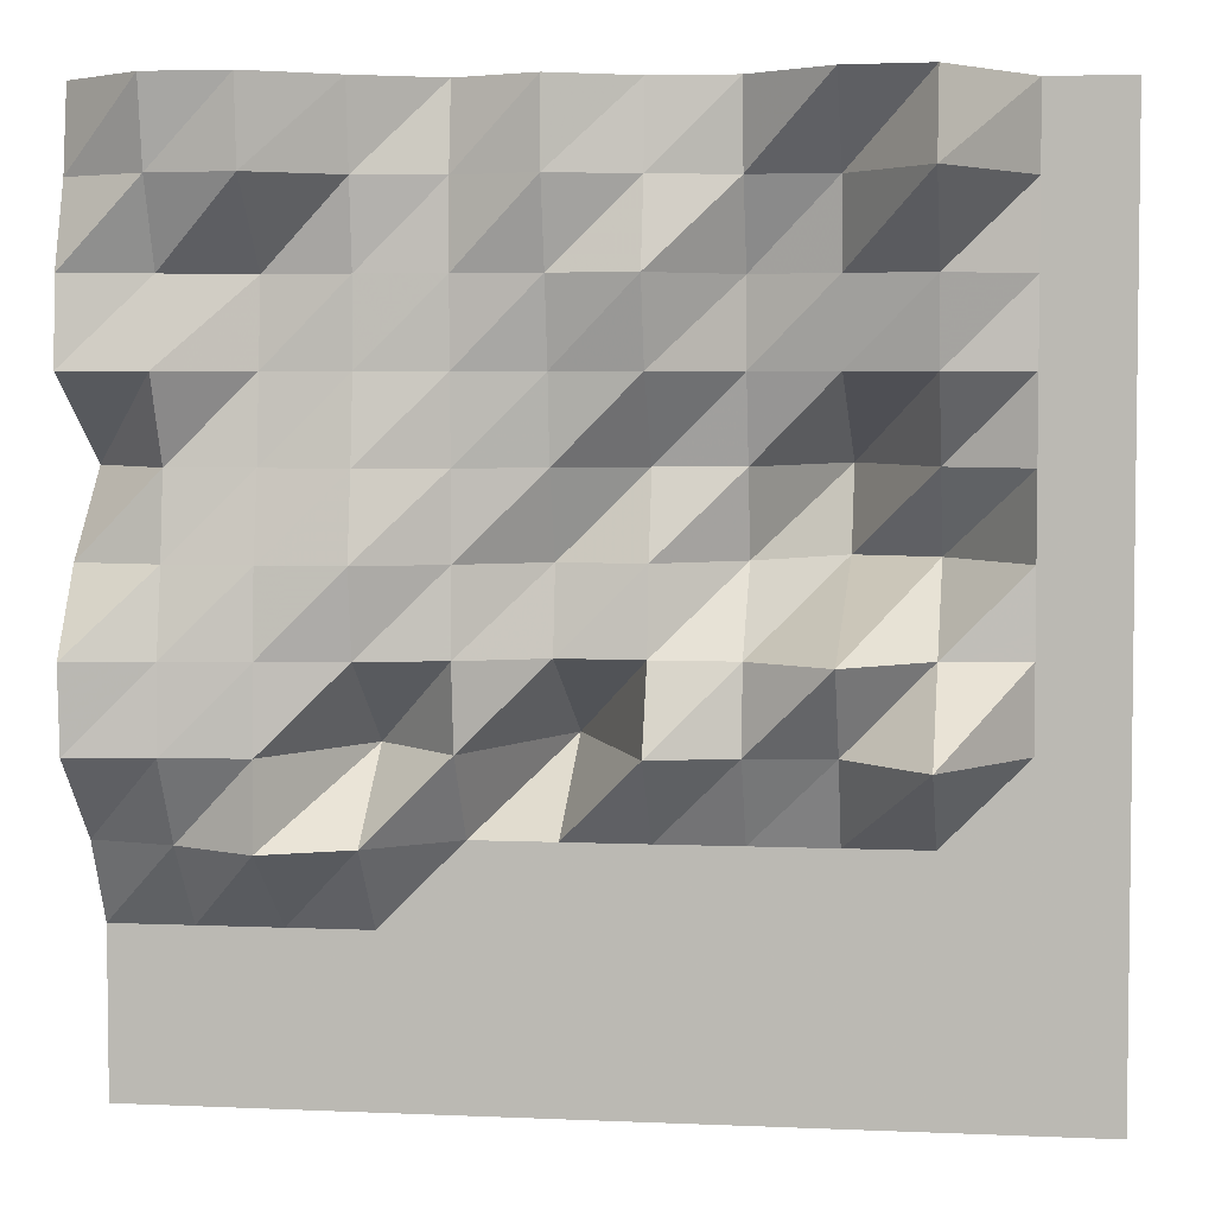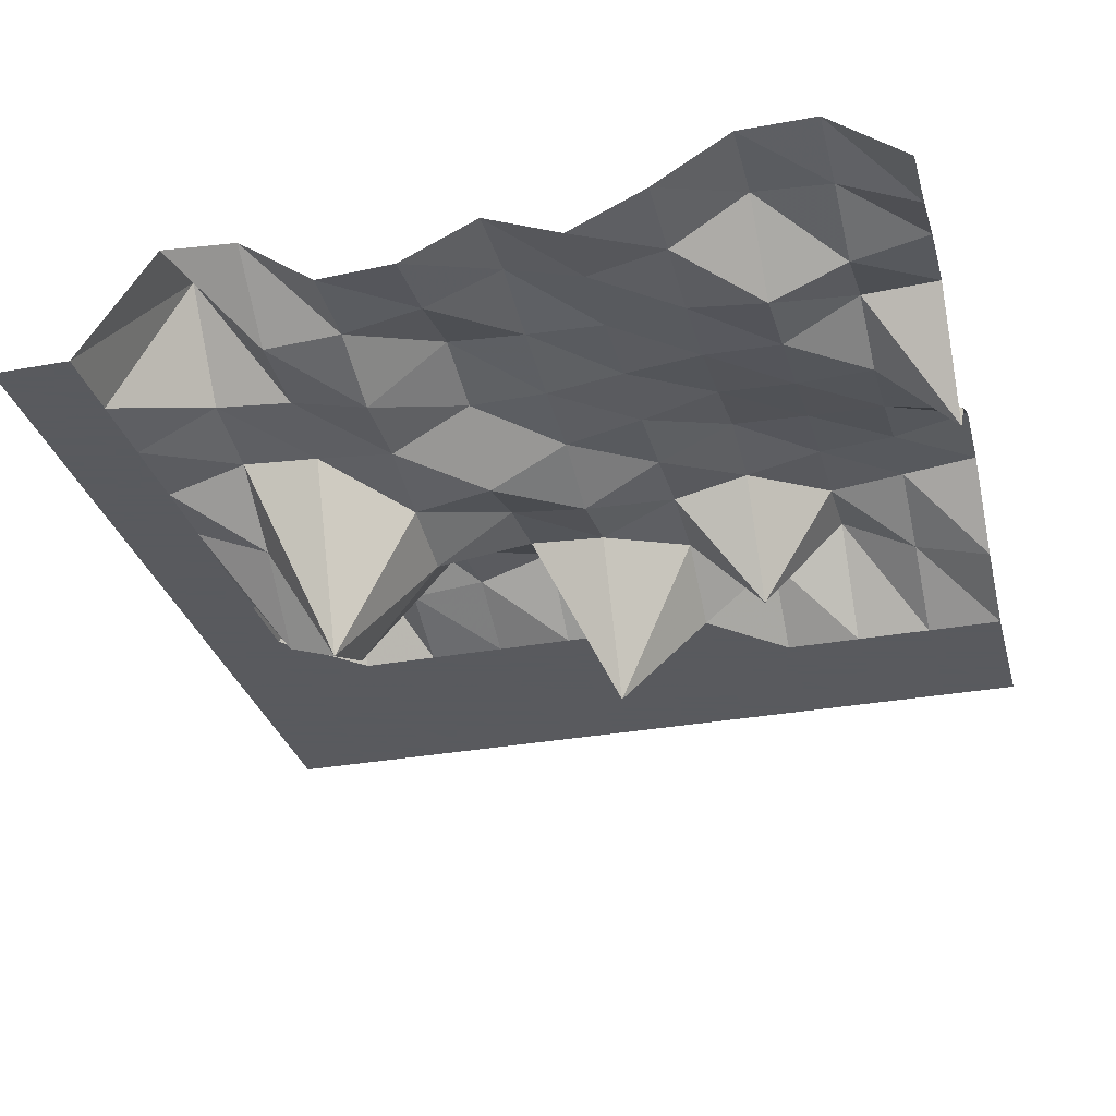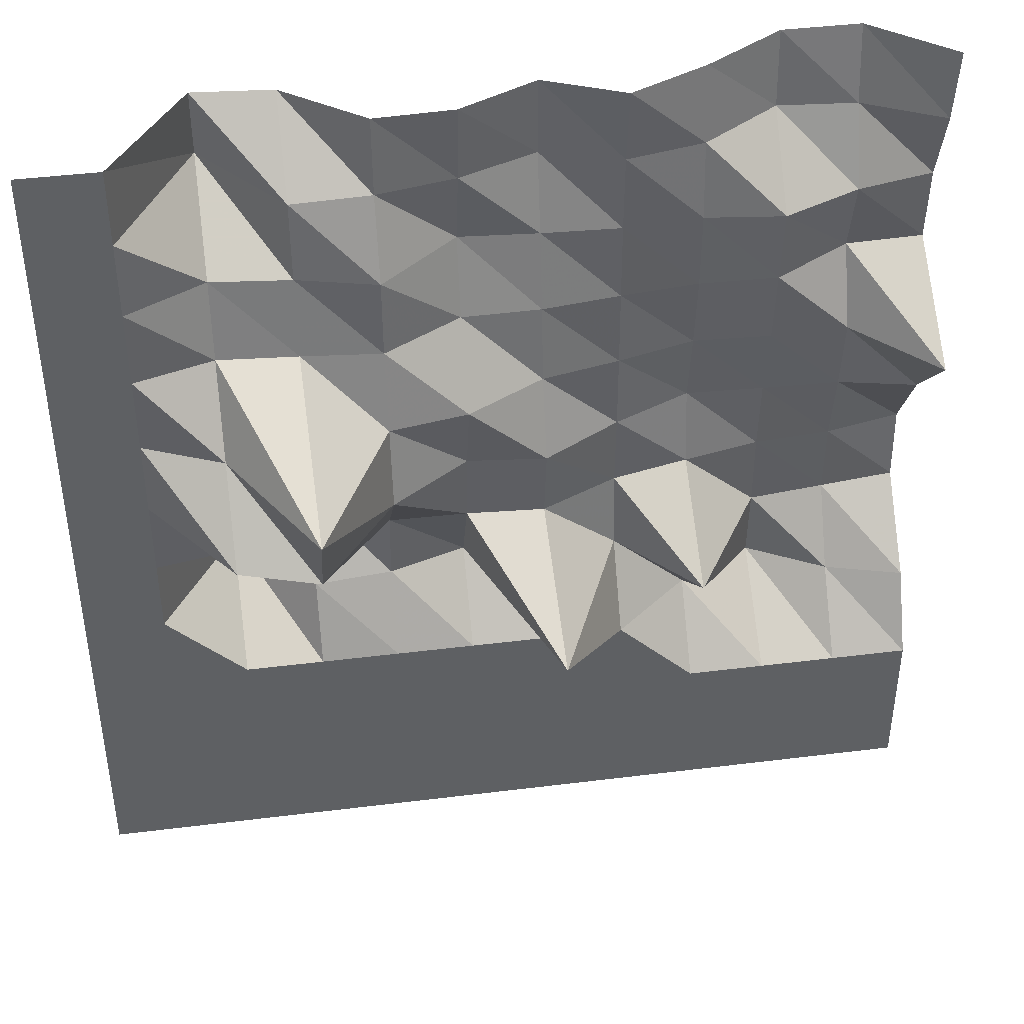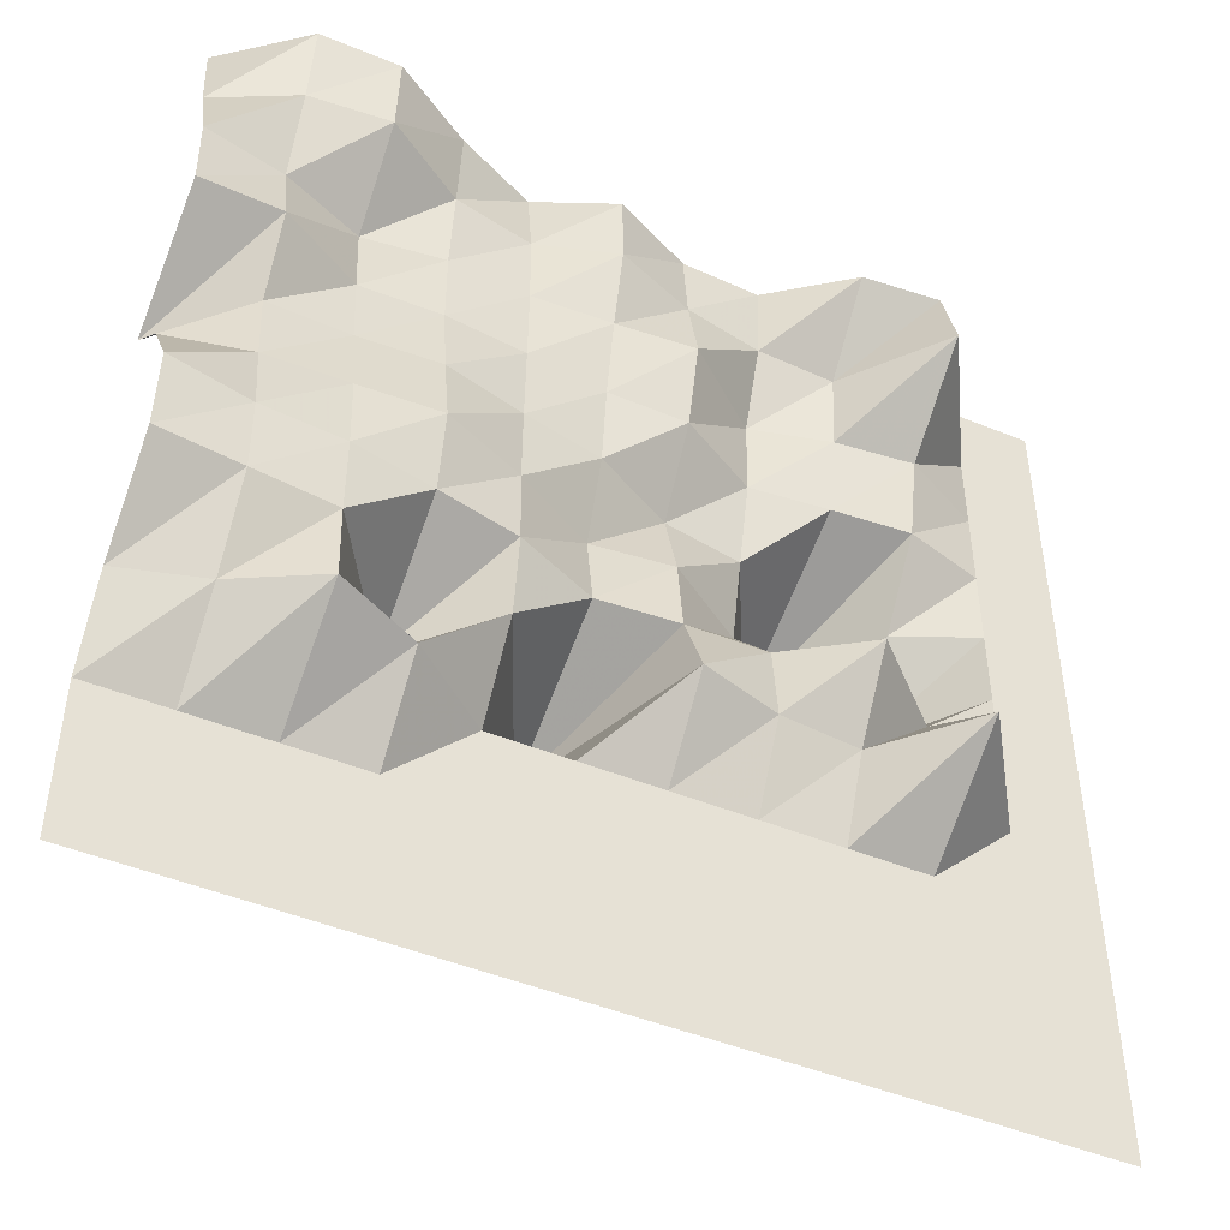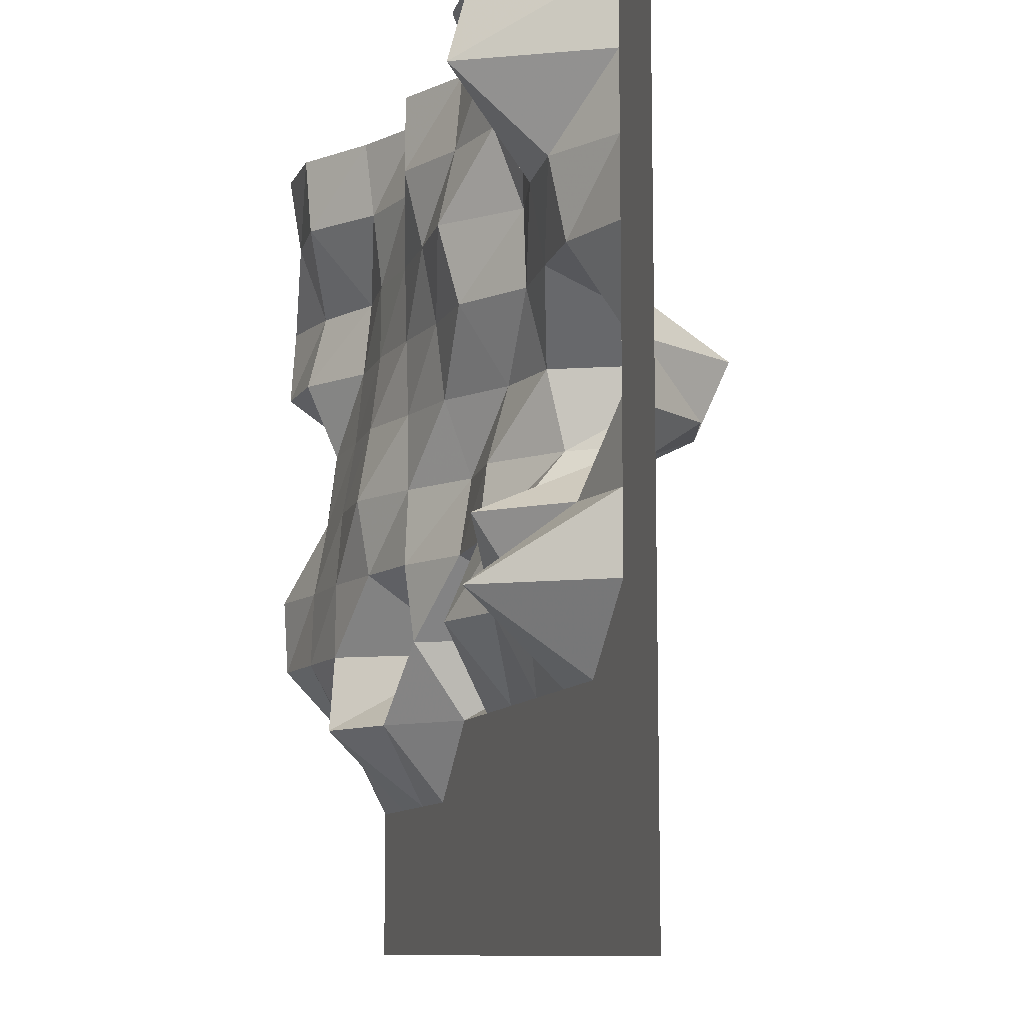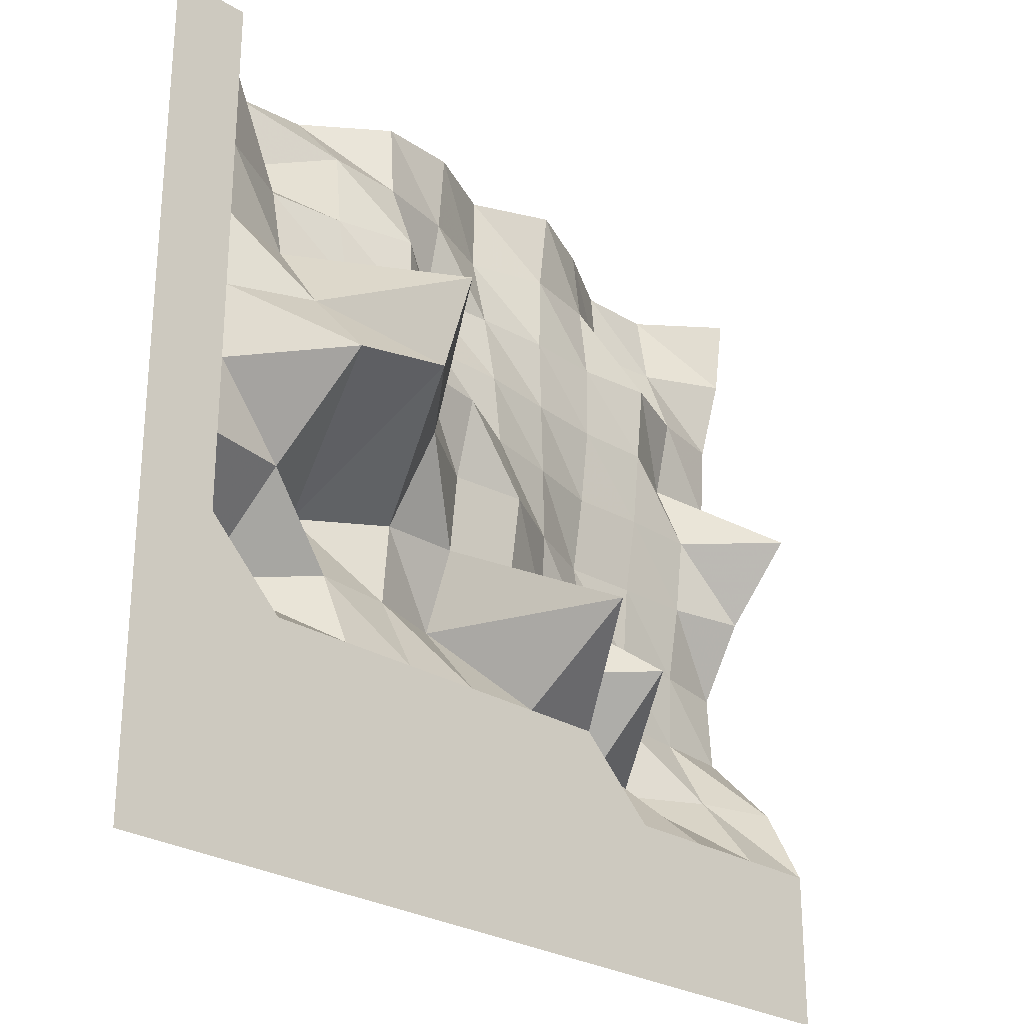
<metadata>
{"format":"obj","ext":"obj","renderer":"f3d","projection":"perspective","resolution":1024,"background":"white","views":[{"elev":4.4,"azim":8.1,"up":"+Y"},{"elev":-31.2,"azim":-165.4,"up":"+Z"},{"elev":42.5,"azim":171.5,"up":"+Y"},{"elev":-47.3,"azim":-24.8,"up":"+Y"},{"elev":-10.2,"azim":72.4,"up":"+Y"},{"elev":-26.9,"azim":136.2,"up":"+Y"}]}
</metadata>
<code>
v -1500 1500 261.9
v -1227 1500 481.5
v -954.5 1500 481.6
v -681.8 1500 314
v -409.1 1500 188
v -136.4 1500 305.6
v 136.4 1500 177.4
v 409.1 1500 166
v 681.8 1500 371.8
v 954.5 1500 395.1
v 1227 1500 0
v 1500 1500 0
v -1500 1227 300.2
v -1227 1227 435.7
v -954.5 1227 459.2
v -681.8 1227 280.9
v -409.1 1227 225
v -136.4 1227 308.8
v 136.4 1227 202.3
v 409.1 1227 148.8
v 681.8 1227 137.3
v 954.5 1227 468.5
v 1227 1227 0
v 1500 1227 0
v -1500 954.5 388.5
v -1227 954.5 330.8
v -954.5 954.5 215.6
v -681.8 954.5 247.8
v -409.1 954.5 230.2
v -136.4 954.5 242.3
v 136.4 954.5 263
v 409.1 954.5 42.75
v 681.8 954.5 109.6
v 954.5 954.5 138.1
v 1227 954.5 0
v 1500 954.5 0
v -1500 681.8 407.8
v -1227 681.8 398.9
v -954.5 681.8 243.8
v -681.8 681.8 250.4
v -409.1 681.8 223.4
v -136.4 681.8 189.4
v 136.4 681.8 186.7
v 409.1 681.8 33.55
v 681.8 681.8 59.75
v 954.5 681.8 80.32
v 1227 681.8 0
v 1500 681.8 0
v -1500 409.1 0
v -1227 409.1 279.4
v -954.5 409.1 272.3
v -681.8 409.1 284.9
v -409.1 409.1 214.9
v -136.4 409.1 157.3
v 136.4 409.1 9.718
v 409.1 409.1 -36.85
v 681.8 409.1 -574.5
v 954.5 409.1 -117.8
v 1227 409.1 0
v 1500 409.1 0
v -1500 136.4 255.5
v -1227 136.4 312.5
v -954.5 136.4 319.9
v -681.8 136.4 331.4
v -409.1 136.4 211.9
v -136.4 136.4 58.01
v 136.4 136.4 85.55
v 409.1 136.4 -100.2
v 681.8 136.4 -447.4
v 954.5 136.4 -361.8
v 1227 136.4 0
v 1500 136.4 0
v -1500 -136.4 419.1
v -1227 -136.4 361.9
v -954.5 -136.4 342.1
v -681.8 -136.4 285.3
v -409.1 -136.4 223.9
v -136.4 -136.4 100.4
v 136.4 -136.4 117.3
v 409.1 -136.4 121.4
v 681.8 -136.4 305.6
v 954.5 -136.4 47.06
v 1227 -136.4 0
v 1500 -136.4 0
v -1500 -409.1 402.4
v -1227 -409.1 372.1
v -954.5 -409.1 342.5
v -681.8 -409.1 -103
v -409.1 -409.1 188
v -136.4 -409.1 -432.8
v 136.4 -409.1 233.2
v 409.1 -409.1 147.3
v 681.8 -409.1 121.6
v 954.5 -409.1 411.8
v 1227 -409.1 0
v 1500 -409.1 0
v -1500 -681.8 139.9
v -1227 -681.8 214.8
v -954.5 -681.8 361.8
v -681.8 -681.8 224.2
v -409.1 -681.8 0
v -136.4 -681.8 0
v 136.4 -681.8 0
v 409.1 -681.8 0
v 681.8 -681.8 0
v 954.5 -681.8 0
v 1227 -681.8 0
v 1500 -681.8 0
v -1500 -954.5 0
v -1227 -954.5 0
v -954.5 -954.5 0
v -681.8 -954.5 0
v -409.1 -954.5 0
v -136.4 -954.5 0
v 136.4 -954.5 0
v 409.1 -954.5 0
v 681.8 -954.5 0
v 954.5 -954.5 0
v 1227 -954.5 0
v 1500 -954.5 0
v -1500 -1227 0
v -1227 -1227 0
v -954.5 -1227 0
v -681.8 -1227 0
v -409.1 -1227 0
v -136.4 -1227 0
v 136.4 -1227 0
v 409.1 -1227 0
v 681.8 -1227 0
v 954.5 -1227 0
v 1227 -1227 0
v 1500 -1227 0
v -1500 -1500 0
v -1227 -1500 0
v -954.5 -1500 0
v -681.8 -1500 0
v -409.1 -1500 0
v -136.4 -1500 0
v 136.4 -1500 0
v 409.1 -1500 0
v 681.8 -1500 0
v 954.5 -1500 0
v 1227 -1500 0
v 1500 -1500 0
f 1 13 2
f 13 14 2
f 2 14 3
f 14 15 3
f 3 15 4
f 15 16 4
f 4 16 5
f 16 17 5
f 5 17 6
f 17 18 6
f 6 18 7
f 18 19 7
f 7 19 8
f 19 20 8
f 8 20 9
f 20 21 9
f 9 21 10
f 21 22 10
f 10 22 11
f 22 23 11
f 11 23 12
f 23 24 12
f 13 25 14
f 25 26 14
f 14 26 15
f 26 27 15
f 15 27 16
f 27 28 16
f 16 28 17
f 28 29 17
f 17 29 18
f 29 30 18
f 18 30 19
f 30 31 19
f 19 31 20
f 31 32 20
f 20 32 21
f 32 33 21
f 21 33 22
f 33 34 22
f 22 34 23
f 34 35 23
f 23 35 24
f 35 36 24
f 25 37 26
f 37 38 26
f 26 38 27
f 38 39 27
f 27 39 28
f 39 40 28
f 28 40 29
f 40 41 29
f 29 41 30
f 41 42 30
f 30 42 31
f 42 43 31
f 31 43 32
f 43 44 32
f 32 44 33
f 44 45 33
f 33 45 34
f 45 46 34
f 34 46 35
f 46 47 35
f 35 47 36
f 47 48 36
f 37 49 38
f 49 50 38
f 38 50 39
f 50 51 39
f 39 51 40
f 51 52 40
f 40 52 41
f 52 53 41
f 41 53 42
f 53 54 42
f 42 54 43
f 54 55 43
f 43 55 44
f 55 56 44
f 44 56 45
f 56 57 45
f 45 57 46
f 57 58 46
f 46 58 47
f 58 59 47
f 47 59 48
f 59 60 48
f 49 61 50
f 61 62 50
f 50 62 51
f 62 63 51
f 51 63 52
f 63 64 52
f 52 64 53
f 64 65 53
f 53 65 54
f 65 66 54
f 54 66 55
f 66 67 55
f 55 67 56
f 67 68 56
f 56 68 57
f 68 69 57
f 57 69 58
f 69 70 58
f 58 70 59
f 70 71 59
f 59 71 60
f 71 72 60
f 61 73 62
f 73 74 62
f 62 74 63
f 74 75 63
f 63 75 64
f 75 76 64
f 64 76 65
f 76 77 65
f 65 77 66
f 77 78 66
f 66 78 67
f 78 79 67
f 67 79 68
f 79 80 68
f 68 80 69
f 80 81 69
f 69 81 70
f 81 82 70
f 70 82 71
f 82 83 71
f 71 83 72
f 83 84 72
f 73 85 74
f 85 86 74
f 74 86 75
f 86 87 75
f 75 87 76
f 87 88 76
f 76 88 77
f 88 89 77
f 77 89 78
f 89 90 78
f 78 90 79
f 90 91 79
f 79 91 80
f 91 92 80
f 80 92 81
f 92 93 81
f 81 93 82
f 93 94 82
f 82 94 83
f 94 95 83
f 83 95 84
f 95 96 84
f 85 97 86
f 97 98 86
f 86 98 87
f 98 99 87
f 87 99 88
f 99 100 88
f 88 100 89
f 100 101 89
f 89 101 90
f 101 102 90
f 90 102 91
f 102 103 91
f 91 103 92
f 103 104 92
f 92 104 93
f 104 105 93
f 93 105 94
f 105 106 94
f 94 106 95
f 106 107 95
f 95 107 96
f 107 108 96
f 97 109 98
f 109 110 98
f 98 110 99
f 110 111 99
f 99 111 100
f 111 112 100
f 100 112 101
f 112 113 101
f 101 113 102
f 113 114 102
f 102 114 103
f 114 115 103
f 103 115 104
f 115 116 104
f 104 116 105
f 116 117 105
f 105 117 106
f 117 118 106
f 106 118 107
f 118 119 107
f 107 119 108
f 119 120 108
f 109 121 110
f 121 122 110
f 110 122 111
f 122 123 111
f 111 123 112
f 123 124 112
f 112 124 113
f 124 125 113
f 113 125 114
f 125 126 114
f 114 126 115
f 126 127 115
f 115 127 116
f 127 128 116
f 116 128 117
f 128 129 117
f 117 129 118
f 129 130 118
f 118 130 119
f 130 131 119
f 119 131 120
f 131 132 120
f 121 133 122
f 133 134 122
f 122 134 123
f 134 135 123
f 123 135 124
f 135 136 124
f 124 136 125
f 136 137 125
f 125 137 126
f 137 138 126
f 126 138 127
f 138 139 127
f 127 139 128
f 139 140 128
f 128 140 129
f 140 141 129
f 129 141 130
f 141 142 130
f 130 142 131
f 142 143 131
f 131 143 132
f 143 144 132

</code>
